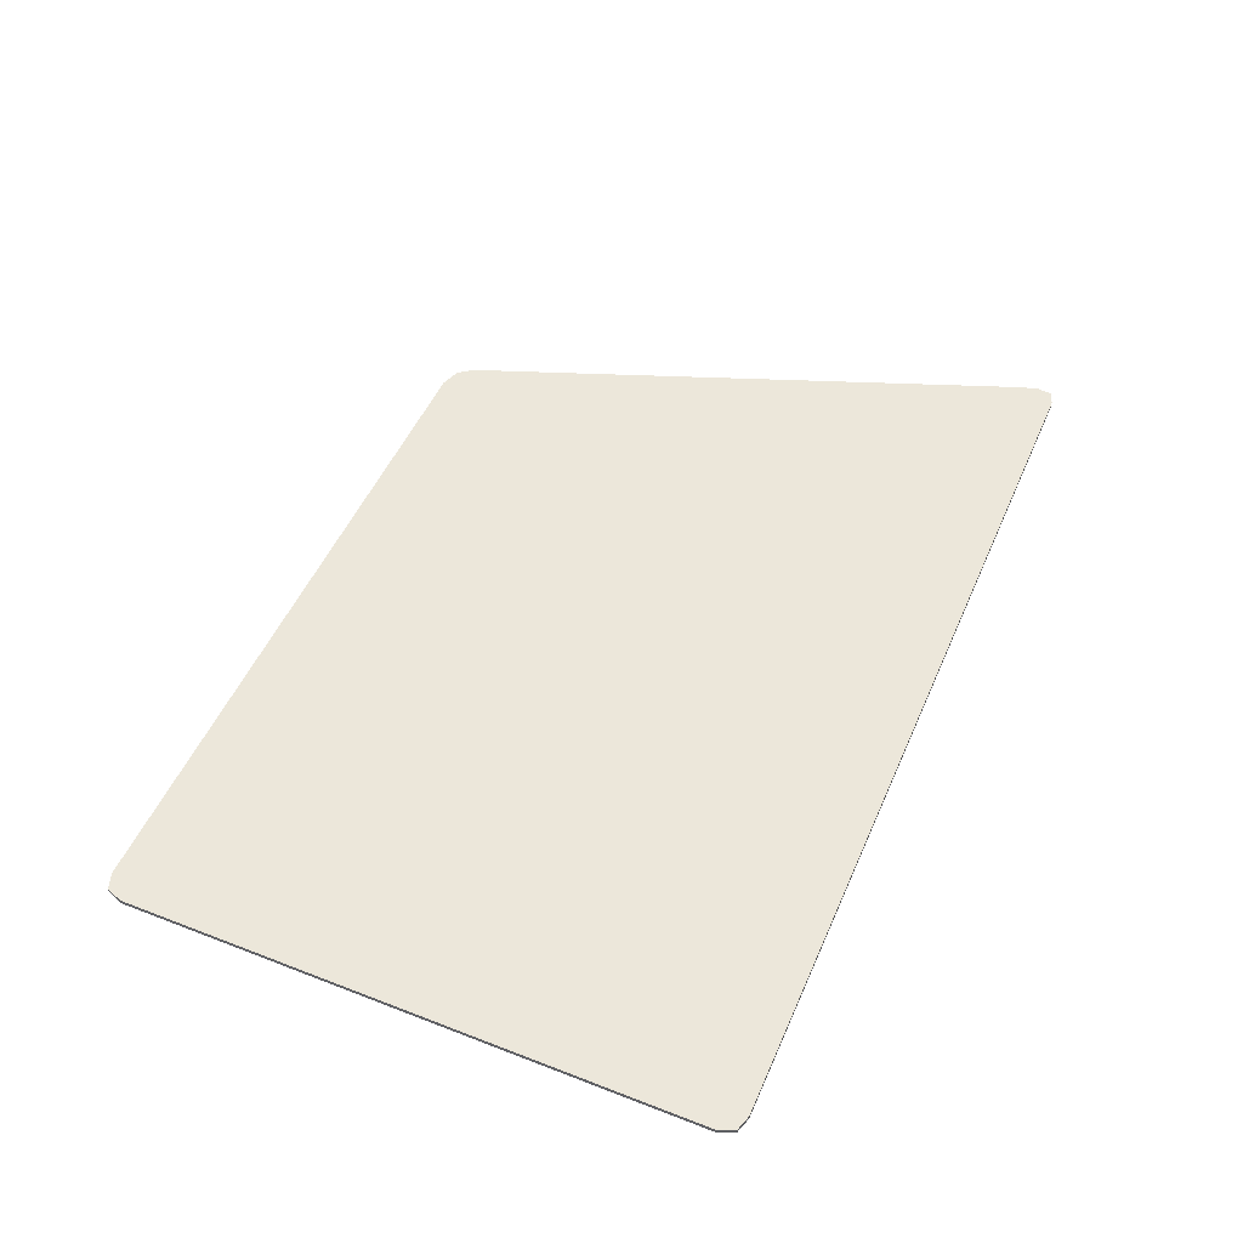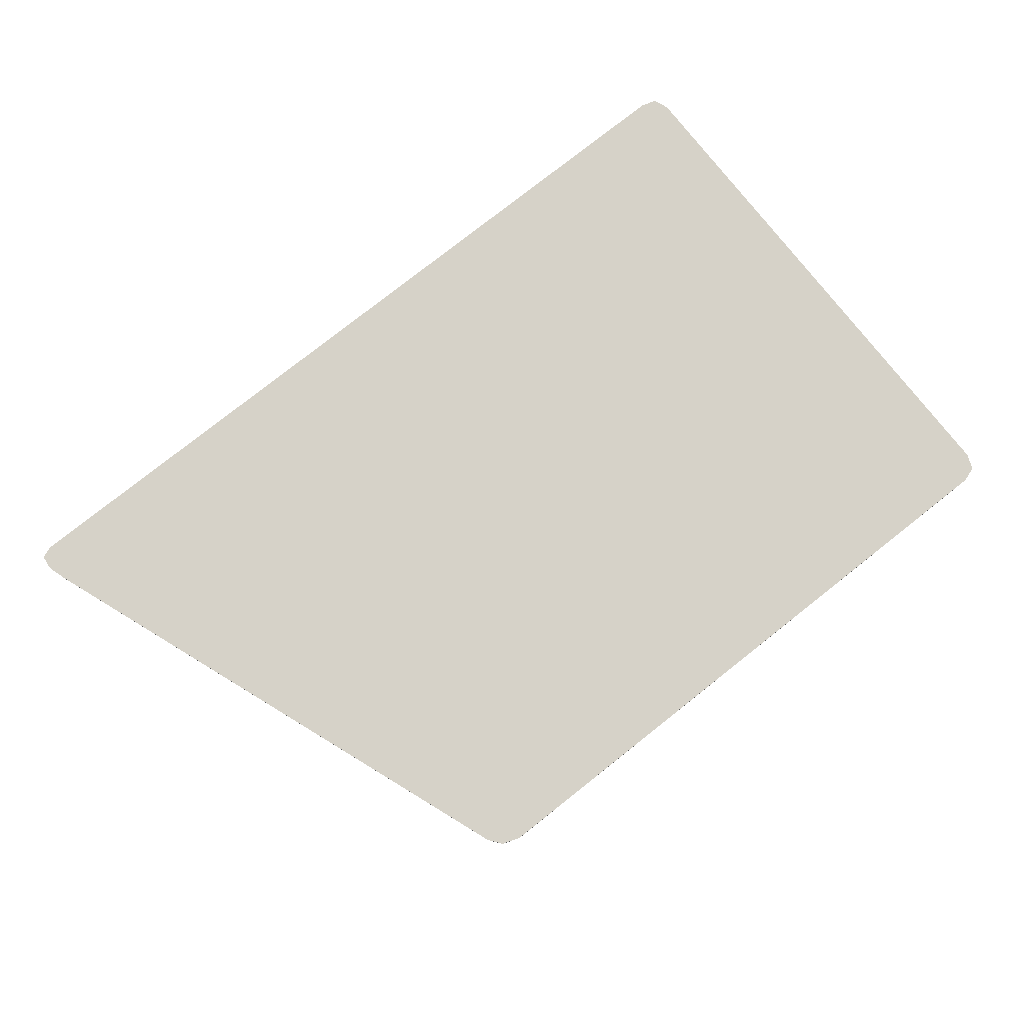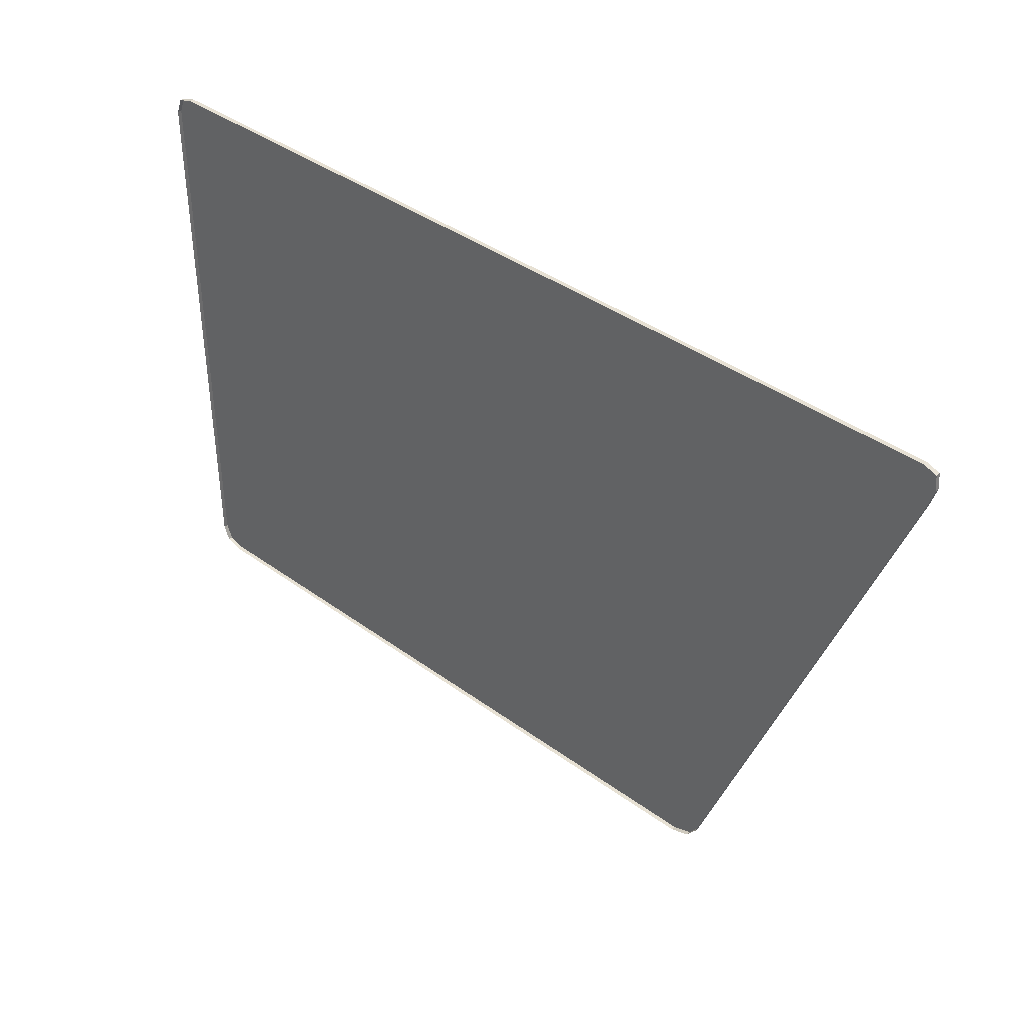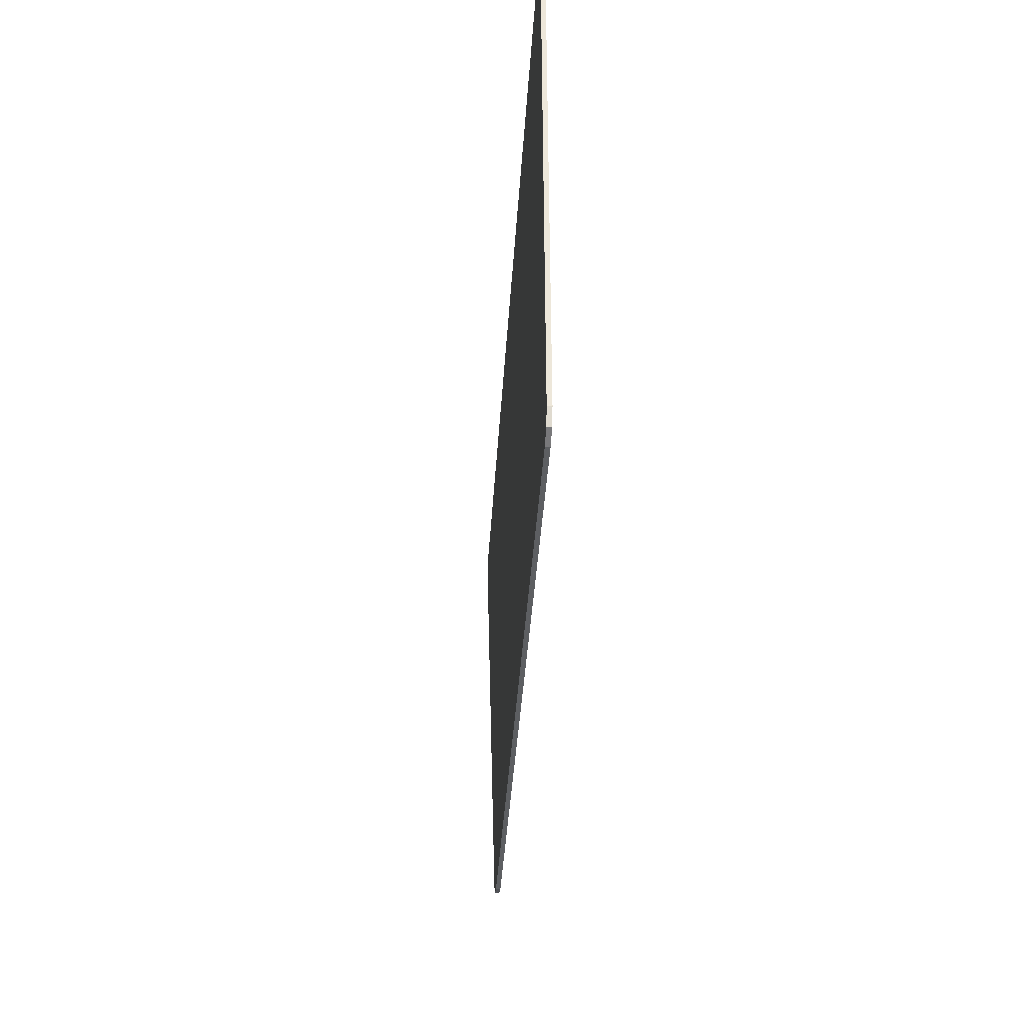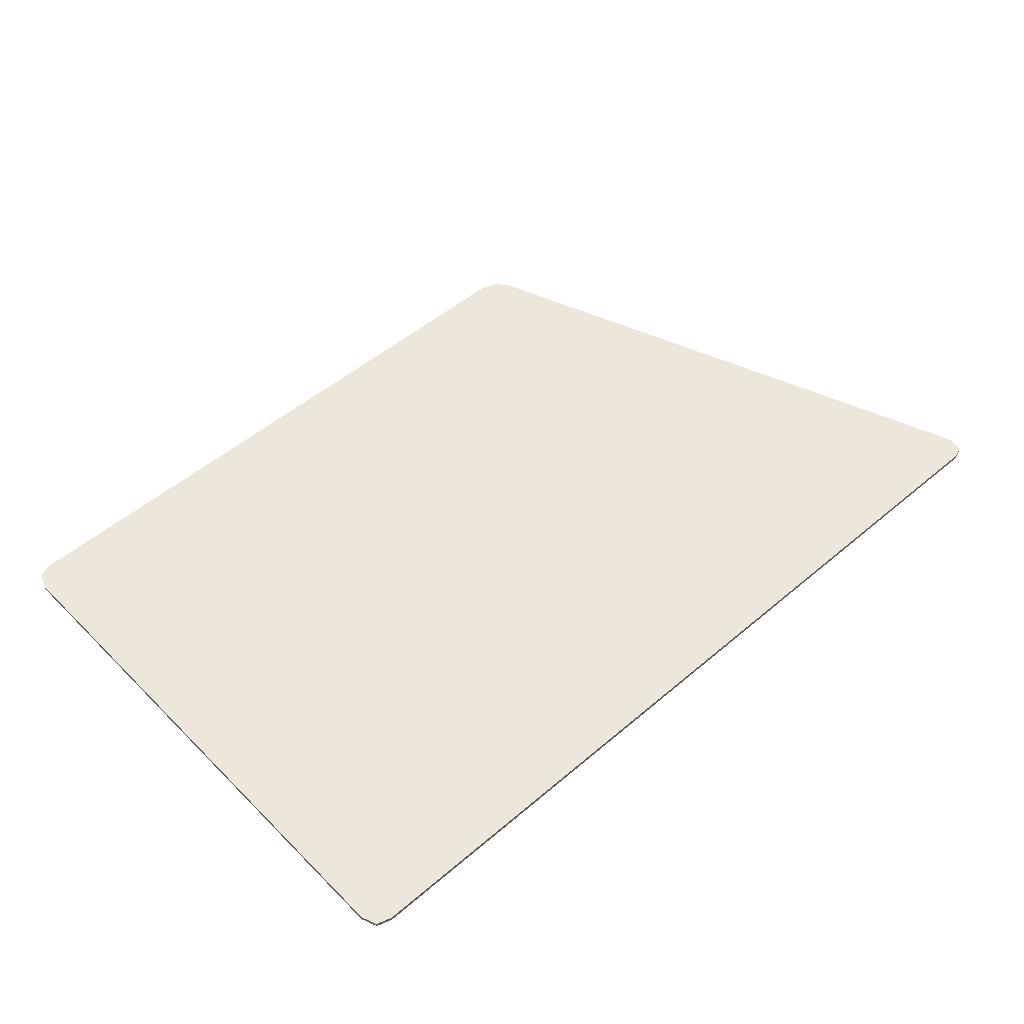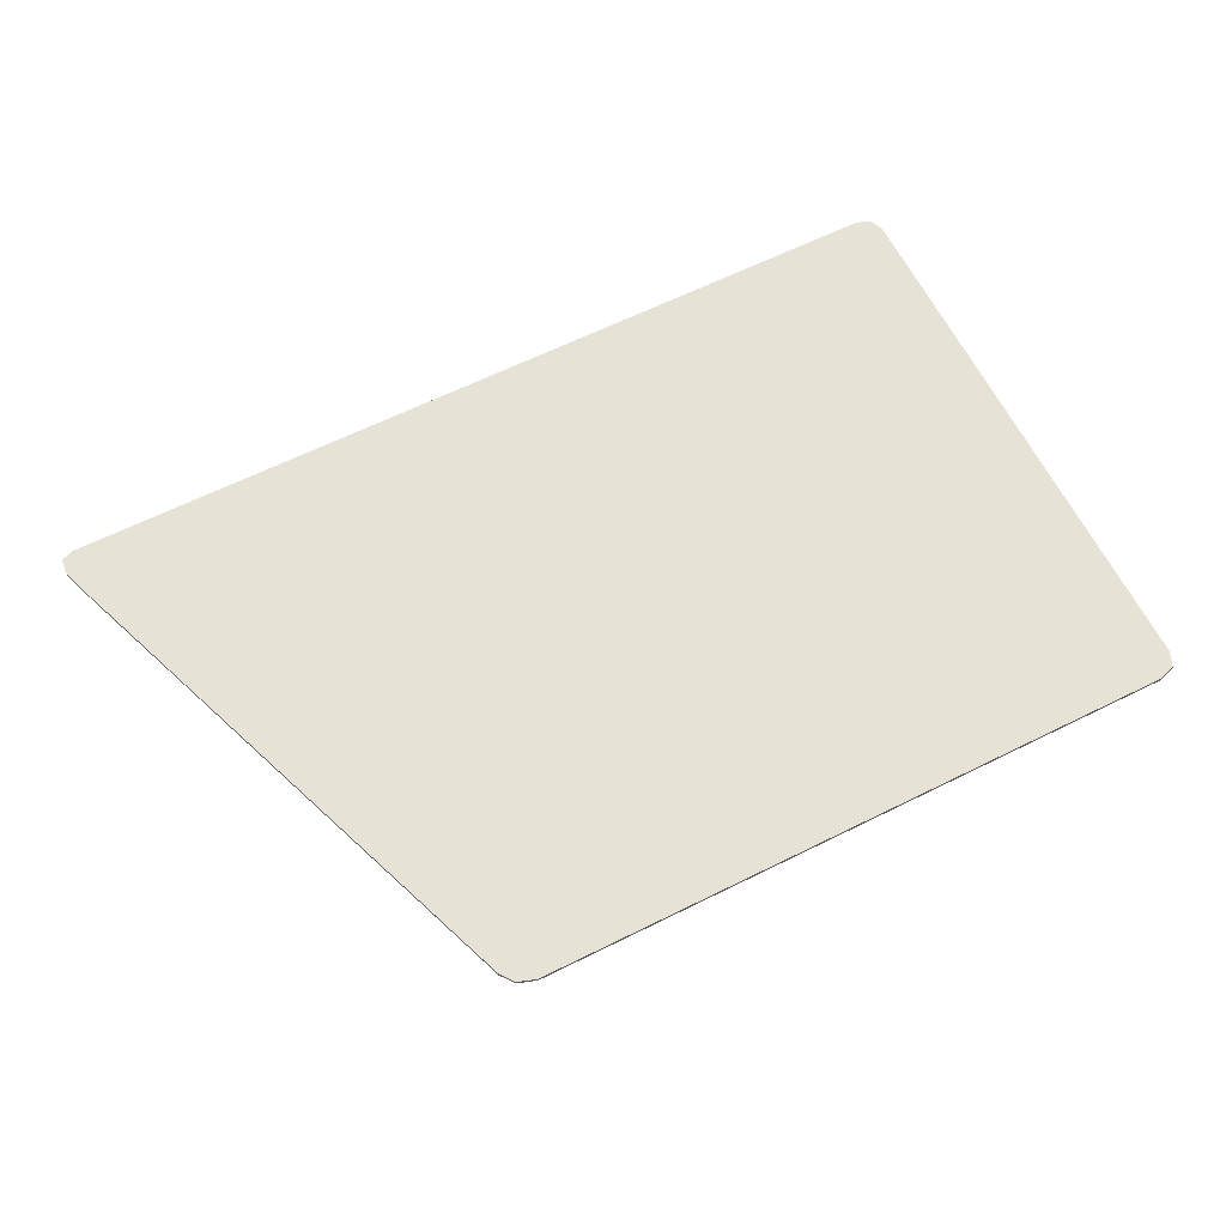
<metadata>
{"format":"obj","ext":"obj","renderer":"f3d","projection":"perspective","resolution":1024,"background":"white","views":[{"elev":50.5,"azim":-67.0,"up":"+Y"},{"elev":78.3,"azim":141.7,"up":"+Y"},{"elev":39.6,"azim":42.2,"up":"+Z"},{"elev":-39.6,"azim":-93.5,"up":"+Z"},{"elev":50.7,"azim":-42.9,"up":"+Y"},{"elev":63.6,"azim":153.4,"up":"+Y"}]}
</metadata>
<code>
v 1.697 0 0.7802
v 1.692 0 0.8229
v 1.655 0 0.8363
v 1.68 0 0.725
v -0.8618 0 0.836
v -0.9065 0 0.8225
v -0.9242 0 0.777
v -0.9242 0 0.725
v -0.9244 0 -0.8029
v -0.907 0 -0.8486
v -0.8615 0 -0.8635
v -0.9242 0 -0.5375
v 1.026 0 -0.8635
v 1.081 0 -0.8449
v 1.11 0 -0.8061
v 1.21 0 -0.5375
v 1.68 0 0.725
v 1.655 0 0.8363
v -0.8618 0 0.836
v -0.9242 0 0.725
v -0.9242 0 -0.5375
v 1.21 0 -0.5375
v 1.48 0 0.1875
v -0.9242 0 0.1875
v 1.68 0 0.725
v -0.9242 0 0.725
v -0.9242 0 0.1875
v 1.48 0 0.1875
v 1.21 0 -0.5375
v -0.9242 0 -0.5375
v -0.8615 0 -0.8635
v 1.026 0 -0.8635
v 1.692 0 0.8229
v 1.655 0 0.8363
v 1.655 -0.0125 0.8363
v 1.692 -0.0125 0.8229
v 1.655 0 0.8363
v -0.8618 0 0.836
v -0.8618 -0.0125 0.836
v 1.655 -0.0125 0.8363
v -0.8618 0 0.836
v -0.9065 0 0.8225
v -0.9065 -0.0125 0.8225
v -0.8618 -0.0125 0.836
v -0.9065 0 0.8225
v -0.9242 0 0.777
v -0.9242 -0.0125 0.777
v -0.9065 -0.0125 0.8225
v -0.9242 0 0.777
v -0.9242 0 0.725
v -0.9242 -0.0125 0.725
v -0.9242 -0.0125 0.777
v -0.9242 0 0.725
v -0.9242 0 0.1875
v -0.9242 -0.0125 0.1875
v -0.9242 -0.0125 0.725
v -0.9242 0 0.1875
v -0.9242 0 -0.5375
v -0.9242 -0.0125 -0.5375
v -0.9242 -0.0125 0.1875
v -0.9242 0 -0.5375
v -0.9244 0 -0.8029
v -0.9244 -0.0125 -0.8029
v -0.9242 -0.0125 -0.5375
v -0.9244 0 -0.8029
v -0.907 0 -0.8486
v -0.907 -0.0125 -0.8486
v -0.9244 -0.0125 -0.8029
v -0.907 0 -0.8486
v -0.8615 0 -0.8635
v -0.8615 -0.0125 -0.8635
v -0.907 -0.0125 -0.8486
v -0.8615 0 -0.8635
v 1.026 0 -0.8635
v 1.026 -0.0125 -0.8635
v -0.8615 -0.0125 -0.8635
v 1.026 0 -0.8635
v 1.081 0 -0.8449
v 1.081 -0.0125 -0.8449
v 1.026 -0.0125 -0.8635
v 1.081 0 -0.8449
v 1.11 0 -0.8061
v 1.11 -0.0125 -0.8061
v 1.081 -0.0125 -0.8449
v 1.11 0 -0.8061
v 1.21 0 -0.5375
v 1.21 -0.0125 -0.5375
v 1.11 -0.0125 -0.8061
v 1.21 0 -0.5375
v 1.48 0 0.1875
v 1.48 -0.0125 0.1875
v 1.21 -0.0125 -0.5375
v 1.48 0 0.1875
v 1.68 0 0.725
v 1.68 -0.0125 0.725
v 1.48 -0.0125 0.1875
v 1.68 0 0.725
v 1.697 0 0.7802
v 1.697 -0.0125 0.7802
v 1.68 -0.0125 0.725
v 1.697 0 0.7802
v 1.692 0 0.8229
v 1.692 -0.0125 0.8229
v 1.697 -0.0125 0.7802
g mesh6865366
f 1 3 2
f 3 1 4
f 5 7 6
f 7 5 8
f 9 11 10
f 11 9 12
f 13 15 14
f 15 13 16
f 17 19 18
f 19 17 20
f 21 23 22
f 23 21 24
f 25 27 26
f 27 25 28
f 29 31 30
f 31 29 32
f 33 34 35
f 35 36 33
f 37 38 39
f 39 40 37
f 41 42 43
f 43 44 41
f 45 46 47
f 47 48 45
f 49 50 51
f 51 52 49
f 53 54 55
f 55 56 53
f 57 58 59
f 59 60 57
f 61 62 63
f 63 64 61
f 65 66 67
f 67 68 65
f 69 70 71
f 71 72 69
f 73 74 75
f 75 76 73
f 77 78 79
f 79 80 77
f 81 82 83
f 83 84 81
f 85 86 87
f 87 88 85
f 89 90 91
f 91 92 89
f 93 94 95
f 95 96 93
f 97 98 99
f 99 100 97
f 101 102 103
f 103 104 101

</code>
